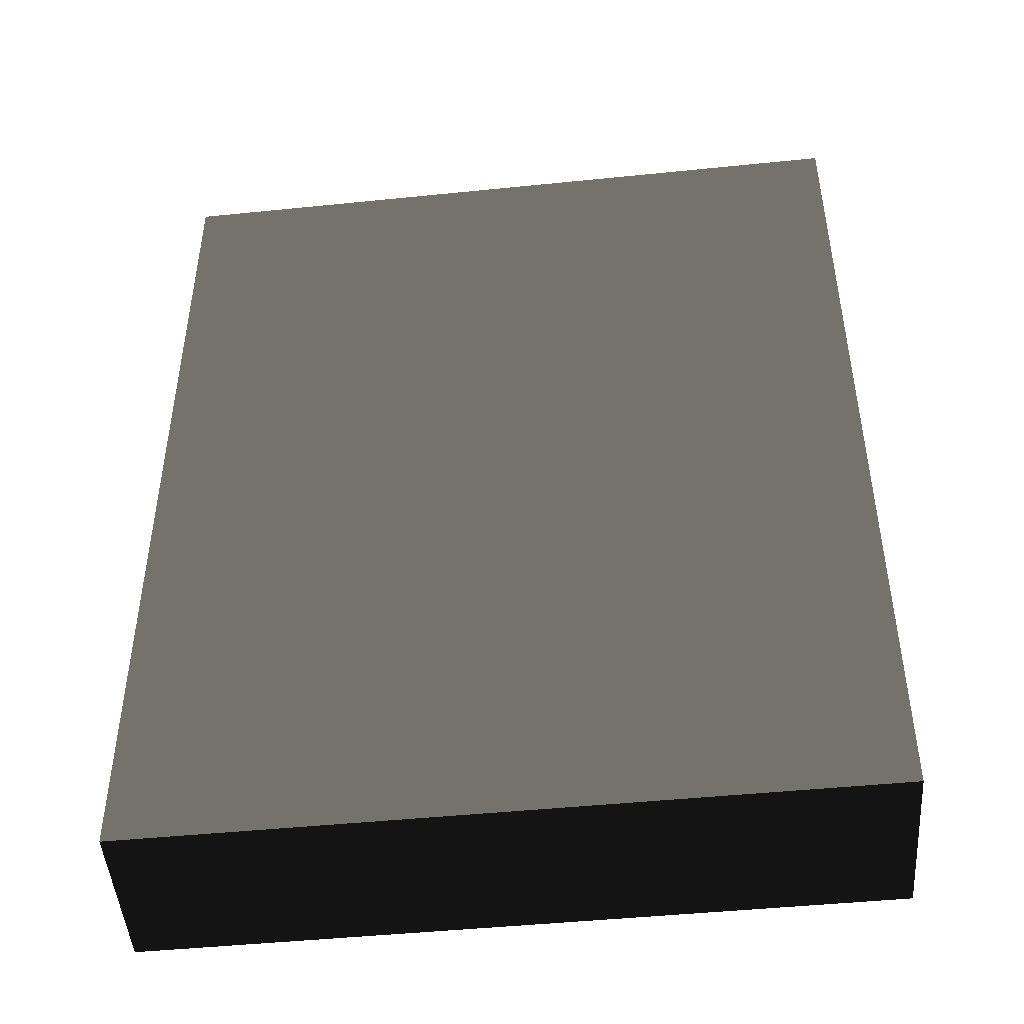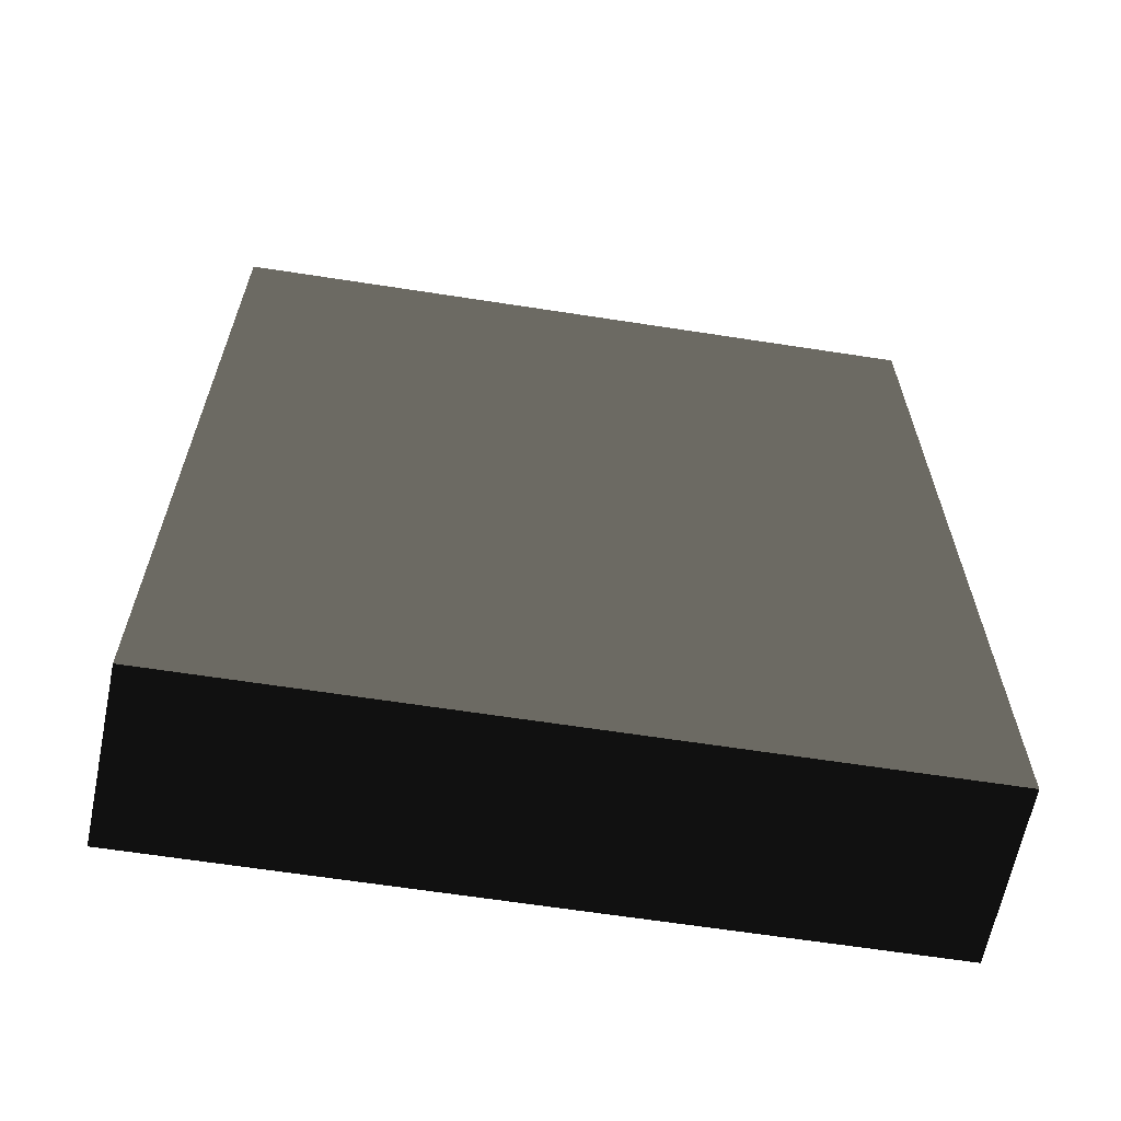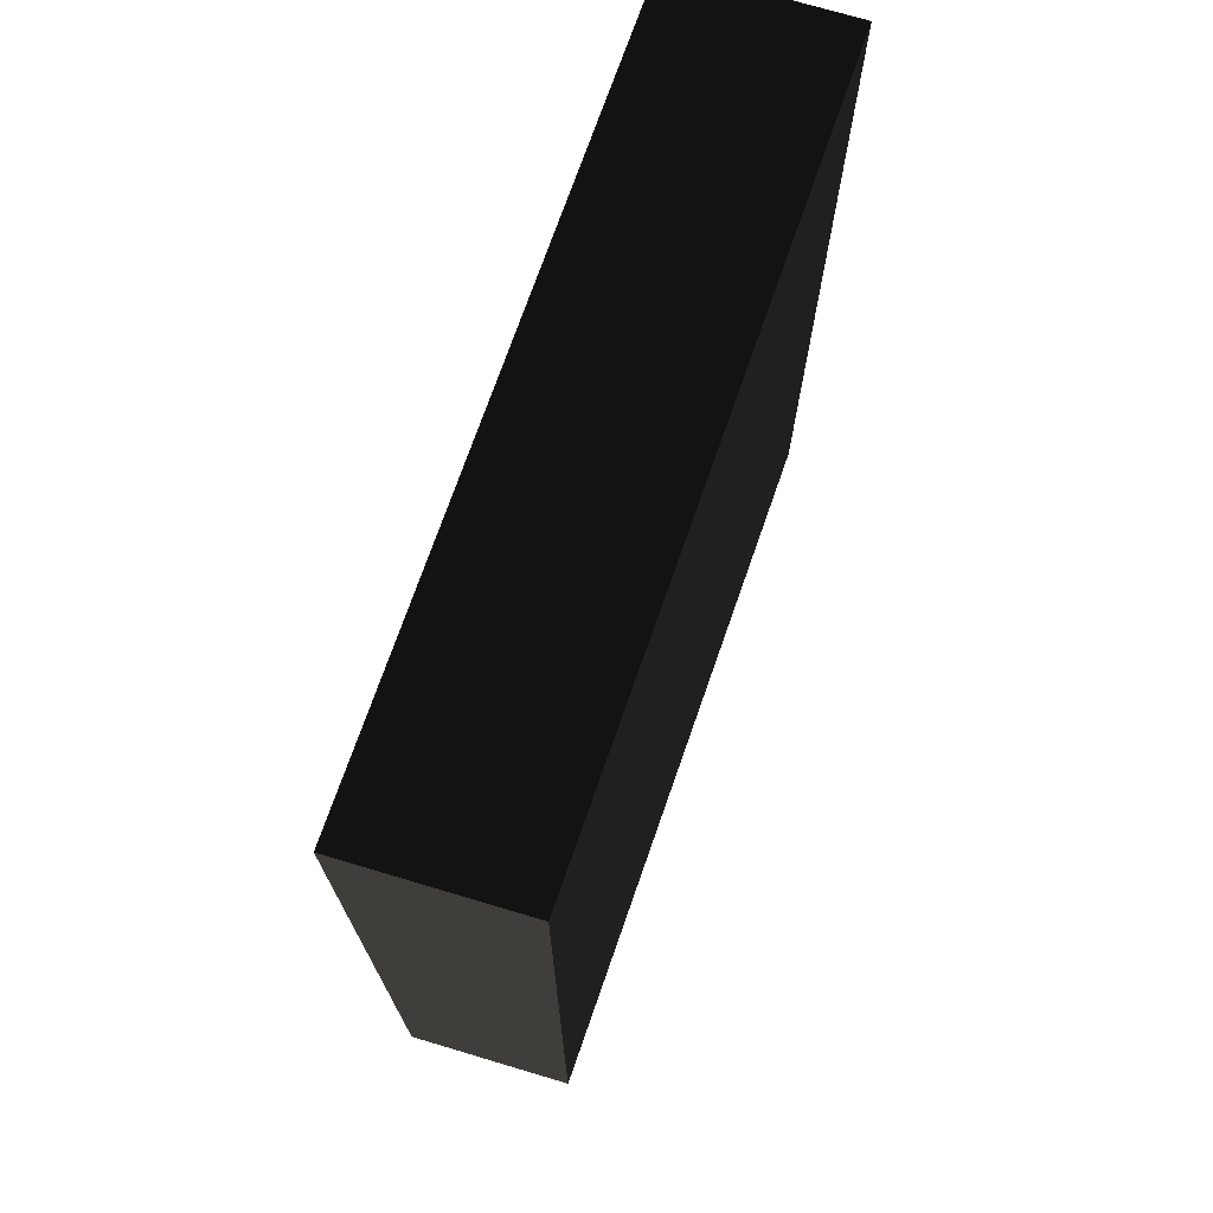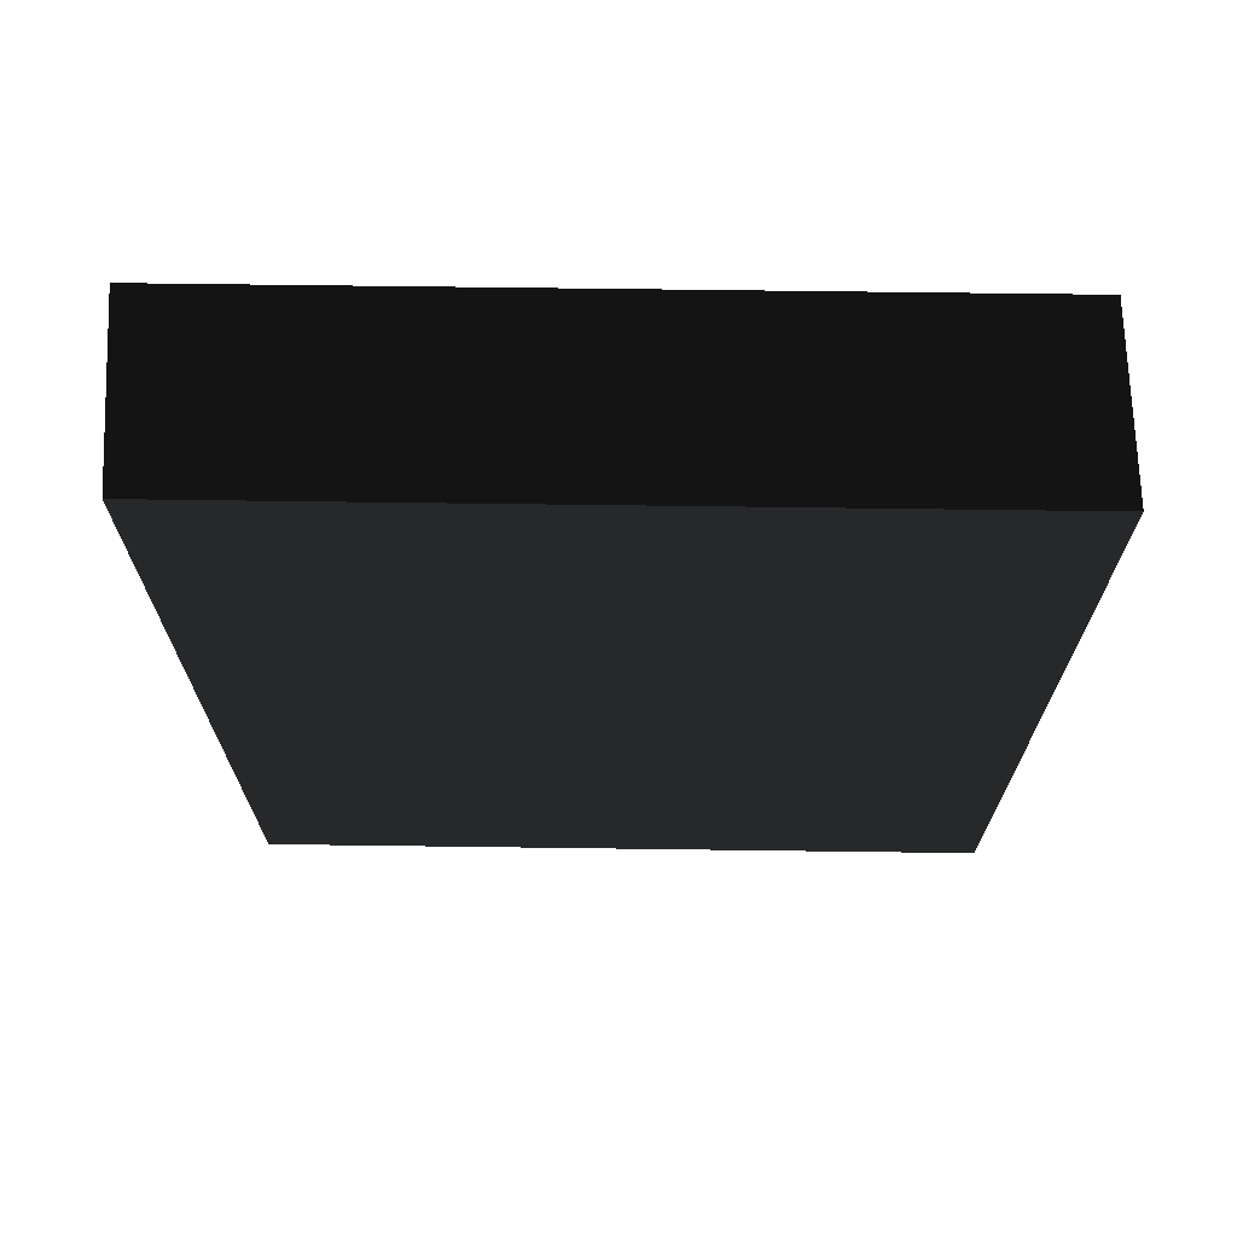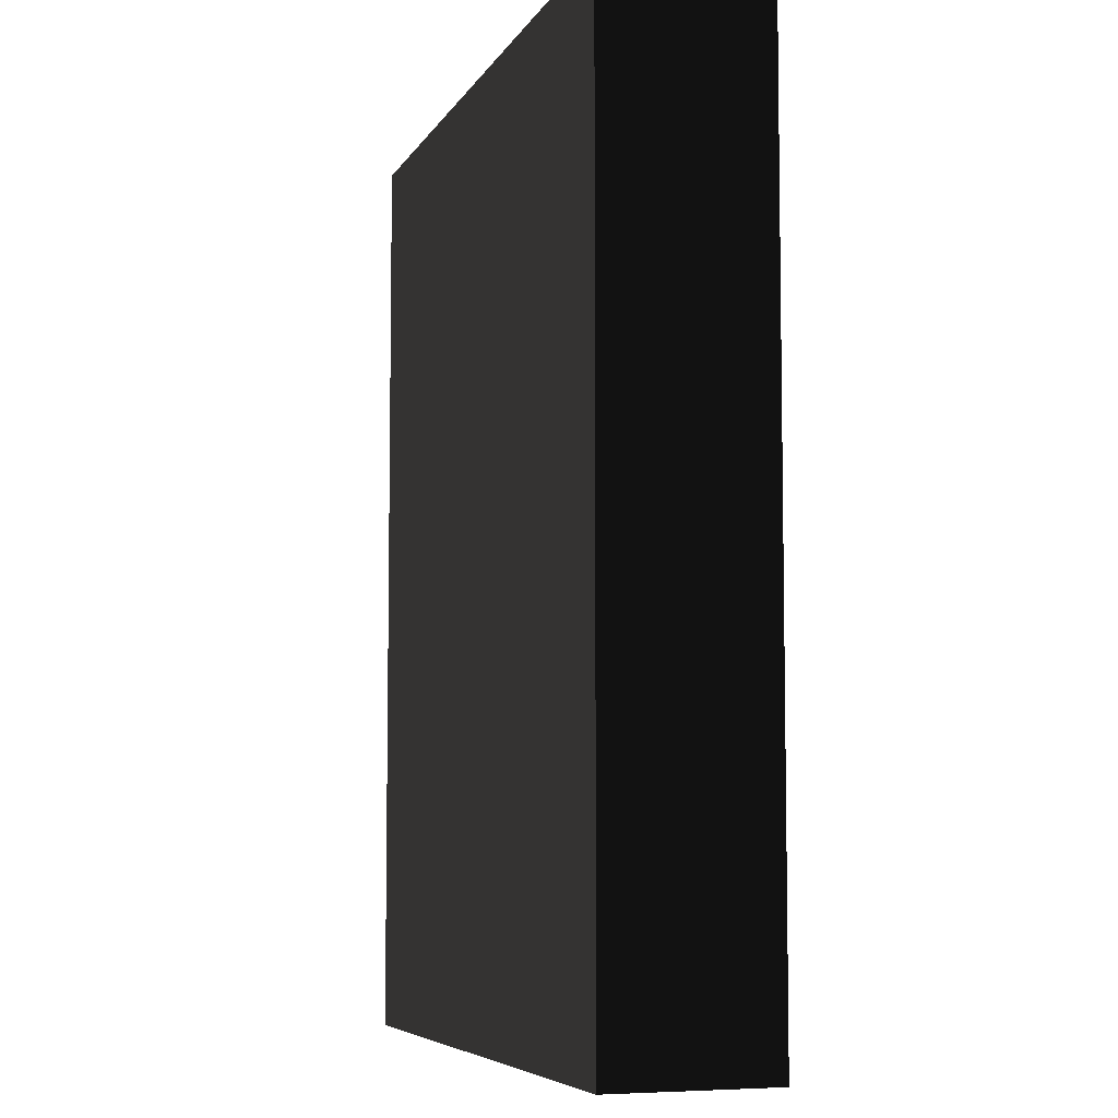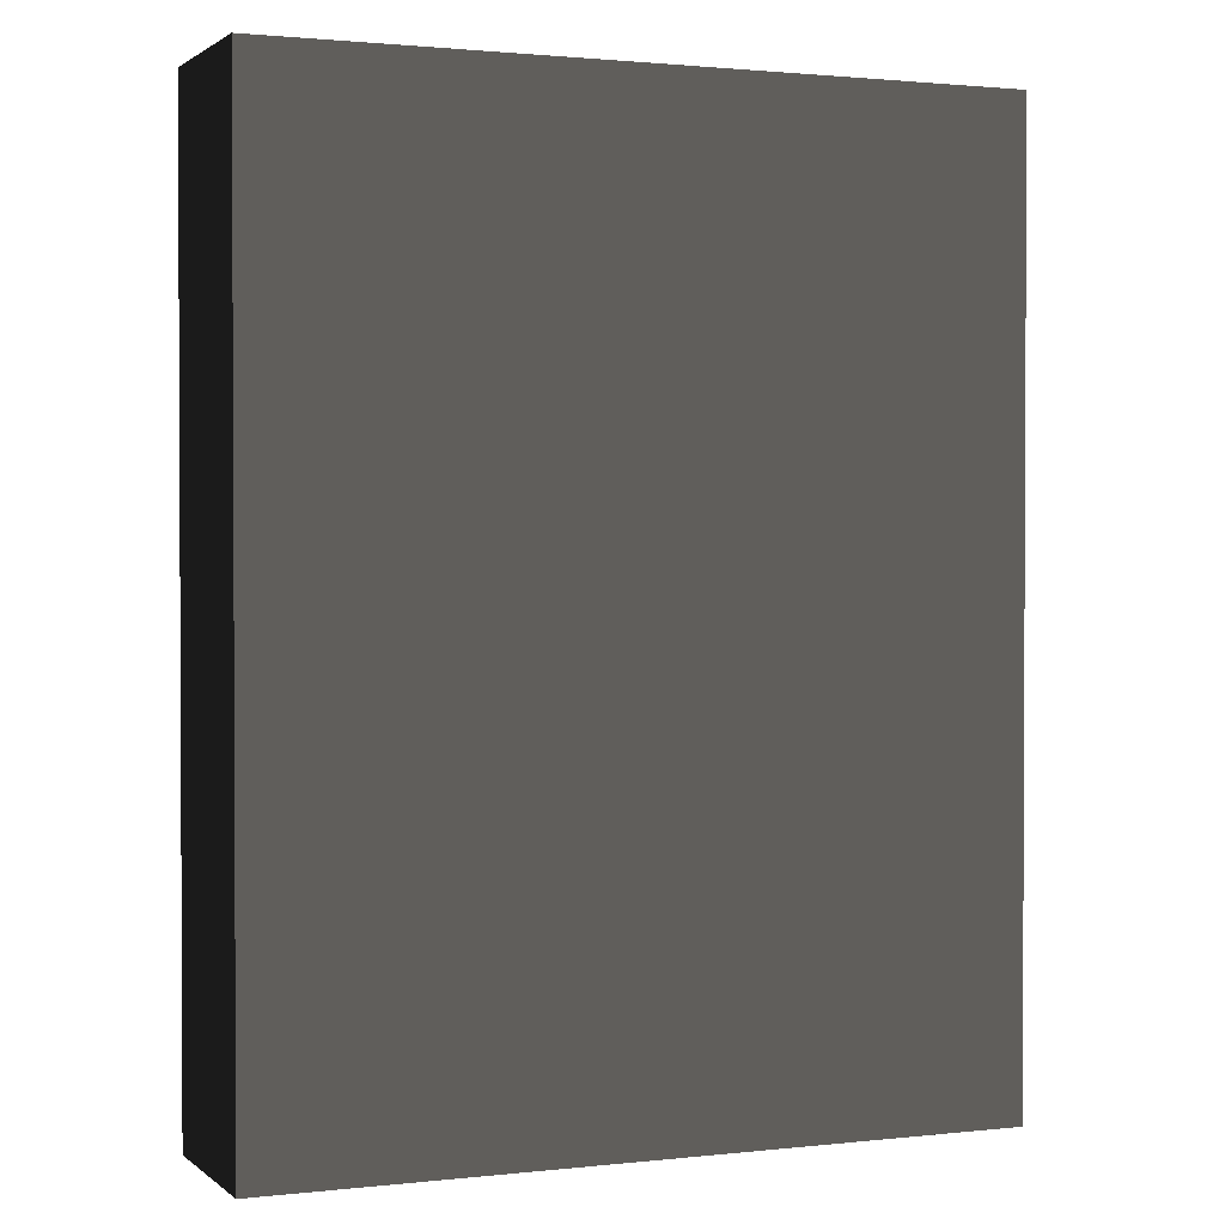
<metadata>
{"format":"obj","ext":"obj","renderer":"f3d","projection":"perspective","resolution":1024,"background":"white","views":[{"elev":-46.4,"azim":-176.0,"up":"+Y"},{"elev":-64.3,"azim":168.5,"up":"+Y"},{"elev":73.0,"azim":106.6,"up":"+Y"},{"elev":70.3,"azim":-1.9,"up":"+Y"},{"elev":-6.5,"azim":-110.0,"up":"+Y"},{"elev":1.5,"azim":-24.0,"up":"+Y"}]}
</metadata>
<code>
v -1.561 0 -0.407 0.502 0.502 0.502 #0.502
v -1.561 4.13 0.333 0.502 0.502 0.502 #0.502
v -1.561 4.13 -0.407 0.502 0.502 0.502 #0.502
v -1.561 0 -0.407 0.502 0.502 0.502 #0.502
v -1.561 0 0.333 0.502 0.502 0.502 #0.502
v -1.561 4.13 0.333 0.502 0.502 0.502 #0.502
v -1.561 4.13 0.333 0.502 0.502 0.502 #0.502
v 1.637 4.13 -0.259 0.502 0.502 0.502 #0.502
v -1.561 4.13 -0.407 0.502 0.502 0.502 #0.502
v -1.561 4.13 0.333 0.502 0.502 0.502 #0.502
v 1.637 4.13 0.481 0.502 0.502 0.502 #0.502
v 1.637 4.13 -0.259 0.502 0.502 0.502 #0.502
v -1.561 0 0.333 0.502 0.502 0.502 #0.502
v 1.637 4.13 0.481 0.502 0.502 0.502 #0.502
v -1.561 4.13 0.333 0.502 0.502 0.502 #0.502
v -1.561 0 0.333 0.502 0.502 0.502 #0.502
v 1.637 0 0.481 0.502 0.502 0.502 #0.502
v 1.637 4.13 0.481 0.502 0.502 0.502 #0.502
v -1.561 0 0.333 0.502 0.502 0.502 #0.502
v -1.561 0 -0.407 0.502 0.502 0.502 #0.502
v 1.637 0 -0.259 0.502 0.502 0.502 #0.502
v 1.637 0 0.481 0.502 0.502 0.502 #0.502
v -1.561 0 0.333 0.502 0.502 0.502 #0.502
v 1.637 0 -0.259 0.502 0.502 0.502 #0.502
v -1.561 0 -0.407 0.502 0.502 0.502 #0.502
v -1.561 4.13 -0.407 0.502 0.502 0.502 #0.502
v 1.637 4.13 -0.259 0.502 0.502 0.502 #0.502
v 1.637 0 -0.259 0.502 0.502 0.502 #0.502
v -1.561 0 -0.407 0.502 0.502 0.502 #0.502
v 1.637 4.13 -0.259 0.502 0.502 0.502 #0.502
v 1.637 4.13 0.481 0.502 0.502 0.502 #0.502
v 1.637 0 -0.259 0.502 0.502 0.502 #0.502
v 1.637 4.13 -0.259 0.502 0.502 0.502 #0.502
v 1.637 0 0.481 0.502 0.502 0.502 #0.502
v 1.637 0 -0.259 0.502 0.502 0.502 #0.502
v 1.637 4.13 0.481 0.502 0.502 0.502 #0.502
f 1 2 3
f 4 5 6
f 7 8 9
f 10 11 12
f 13 14 15
f 16 17 18
f 19 20 21
f 22 23 24
f 25 26 27
f 28 29 30
f 31 32 33
f 34 35 36

</code>
